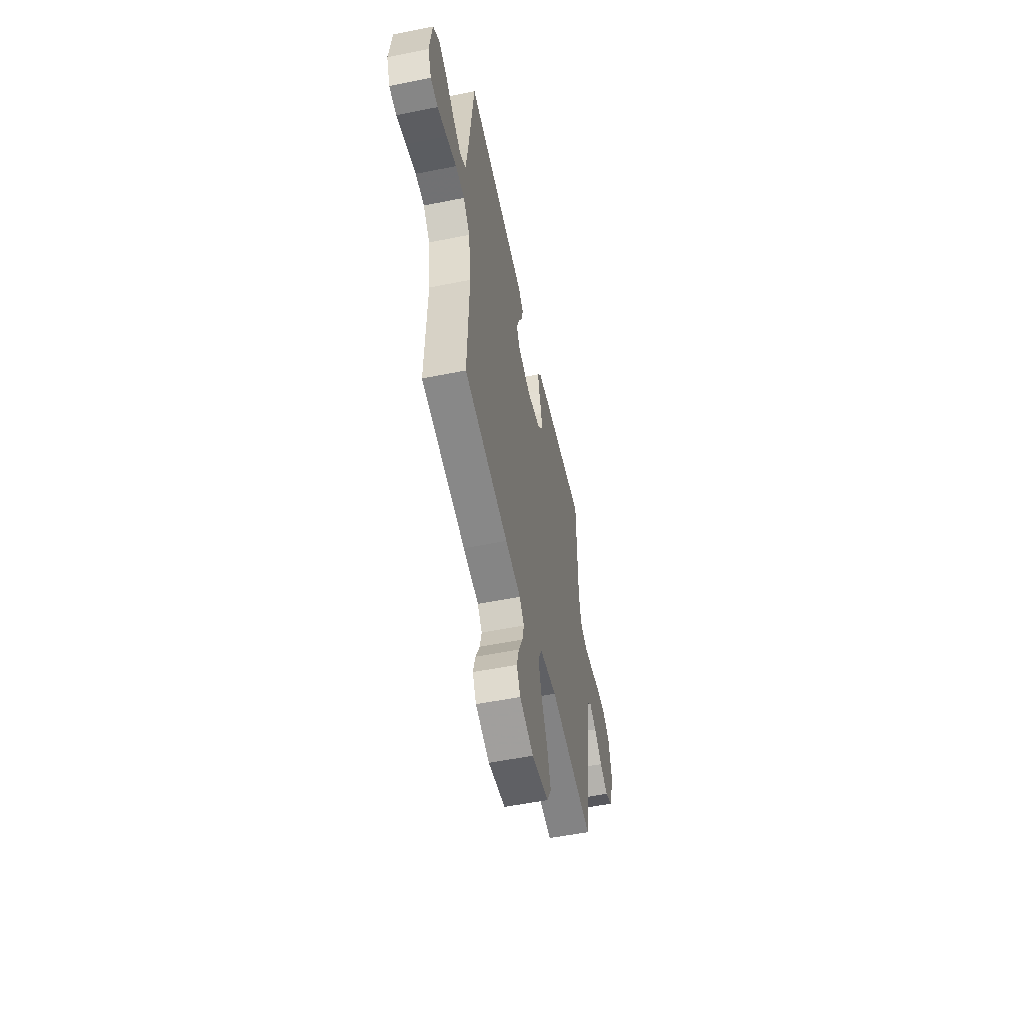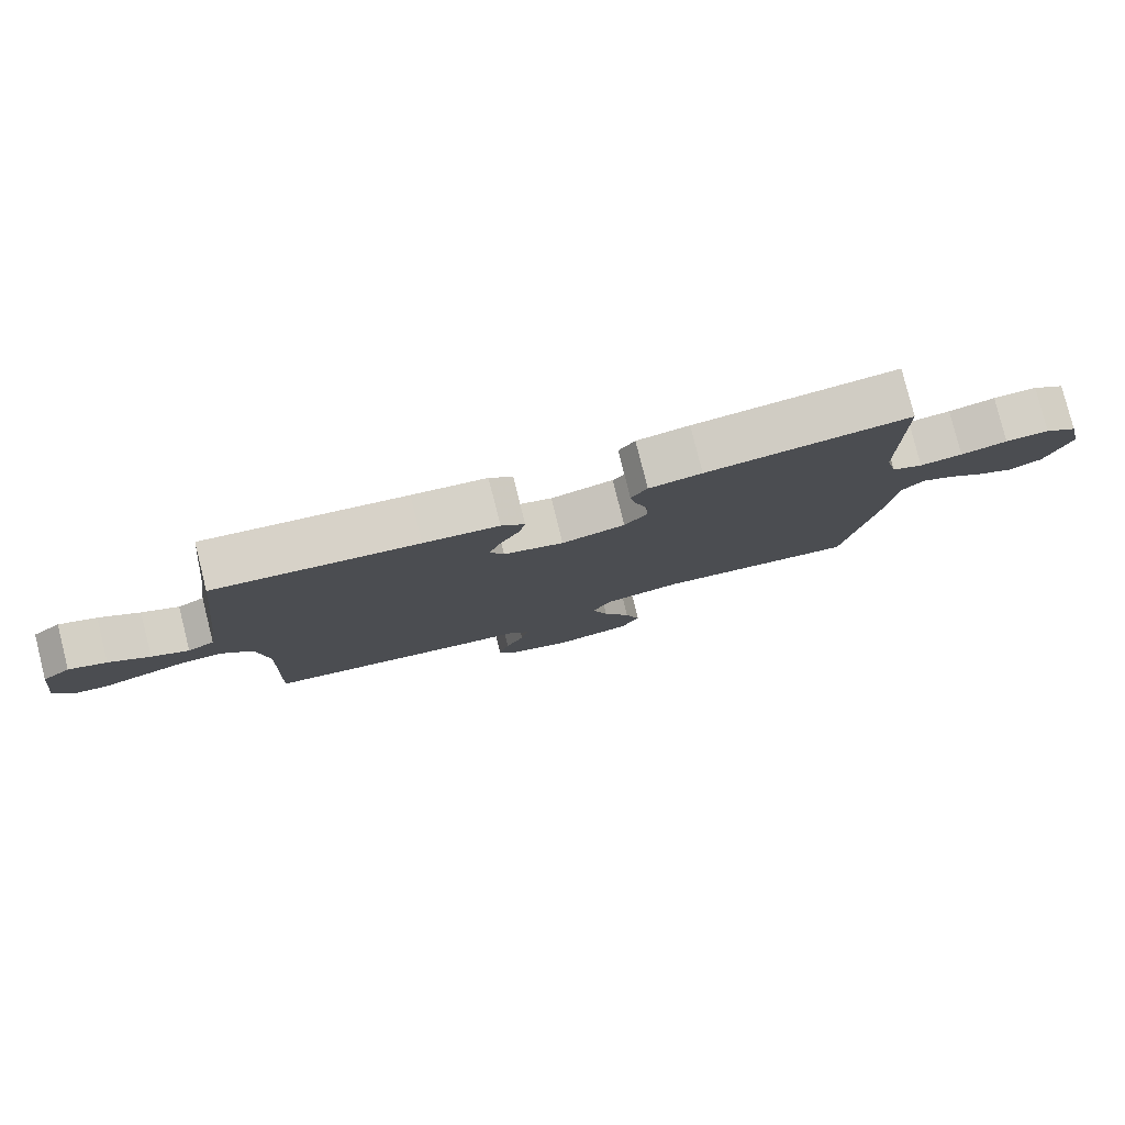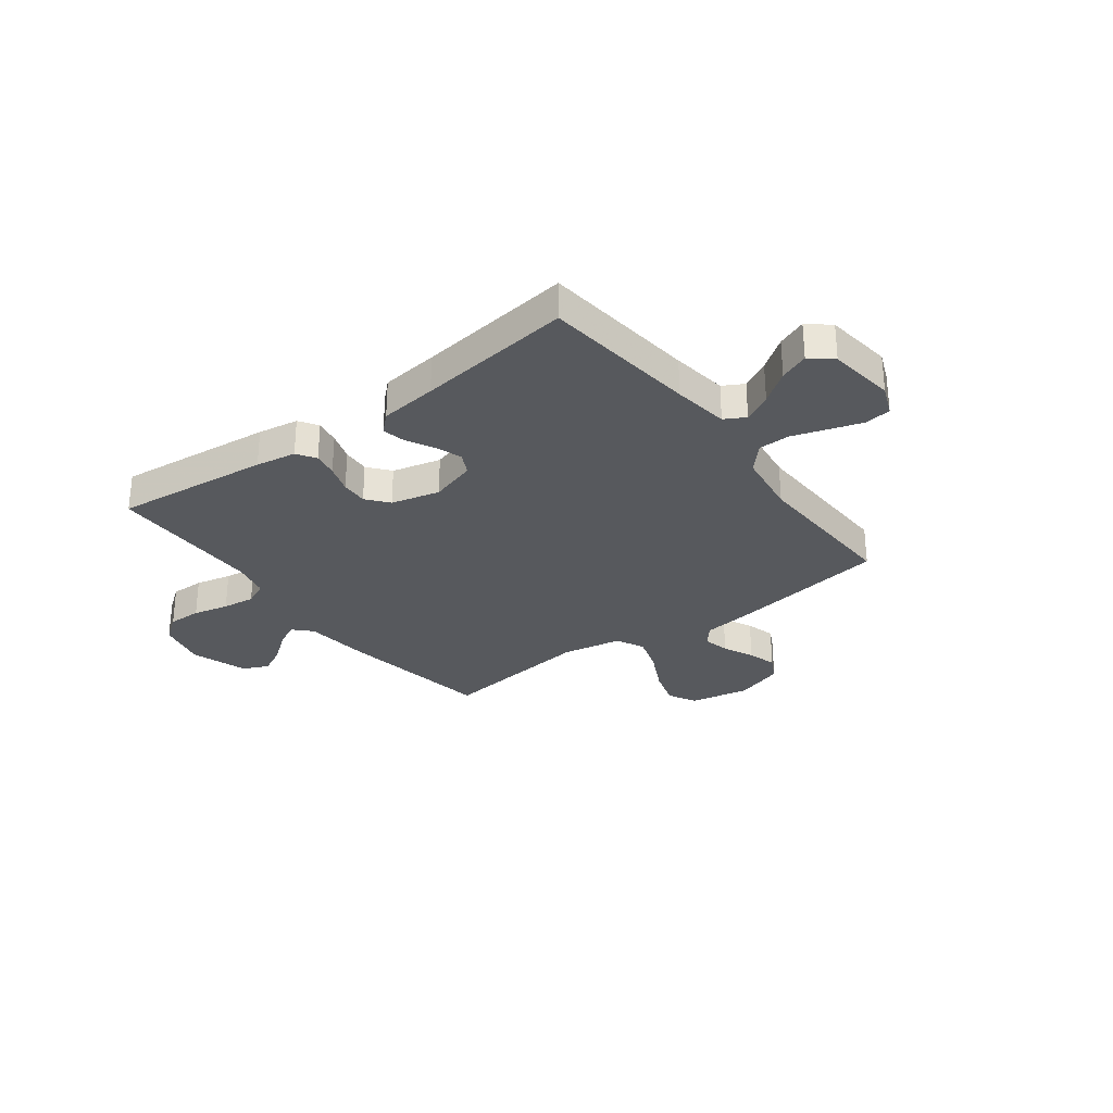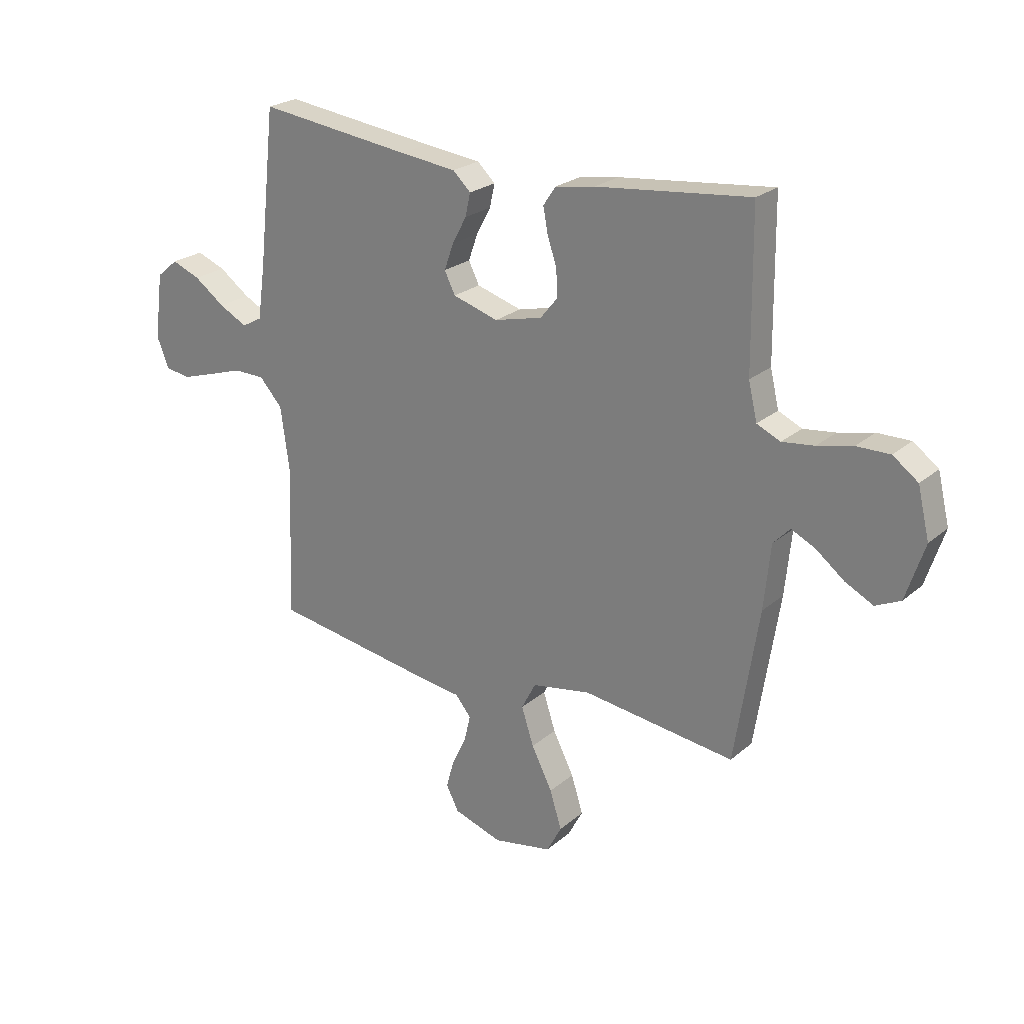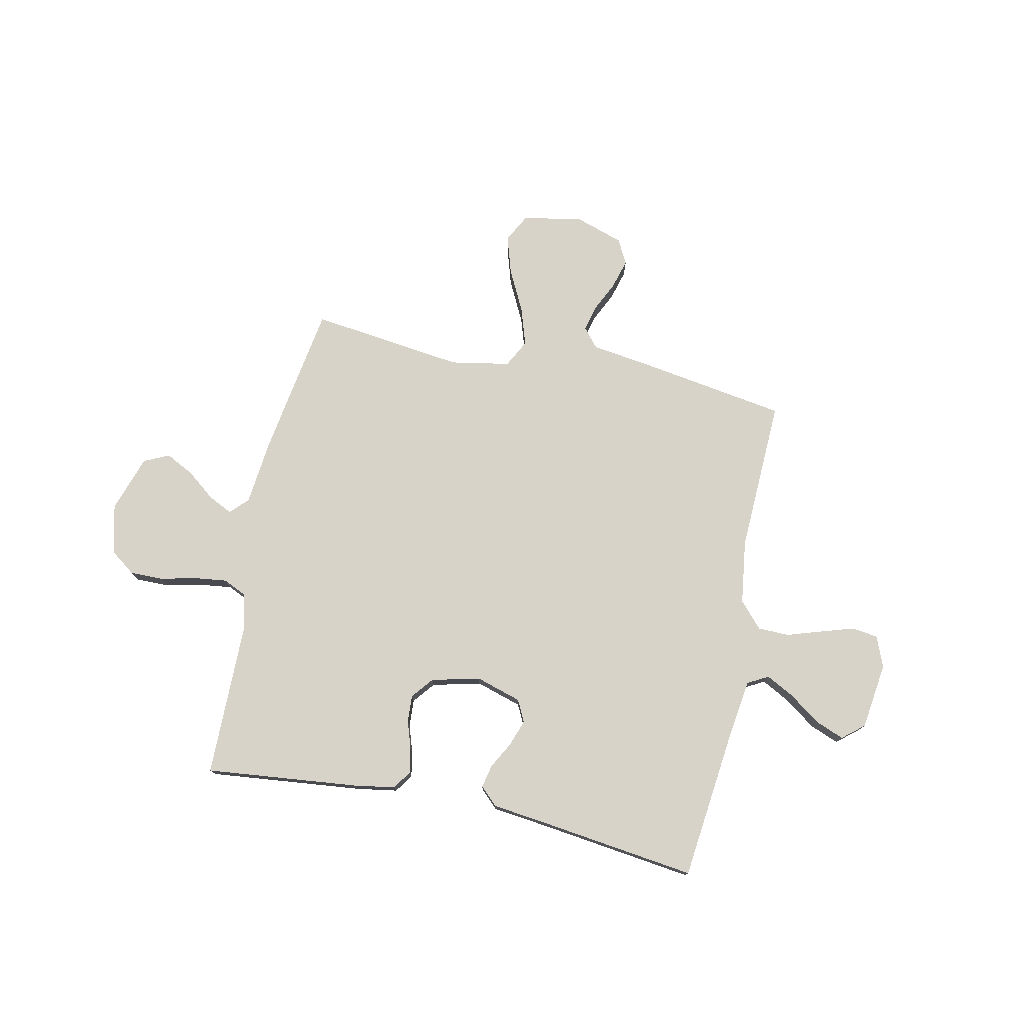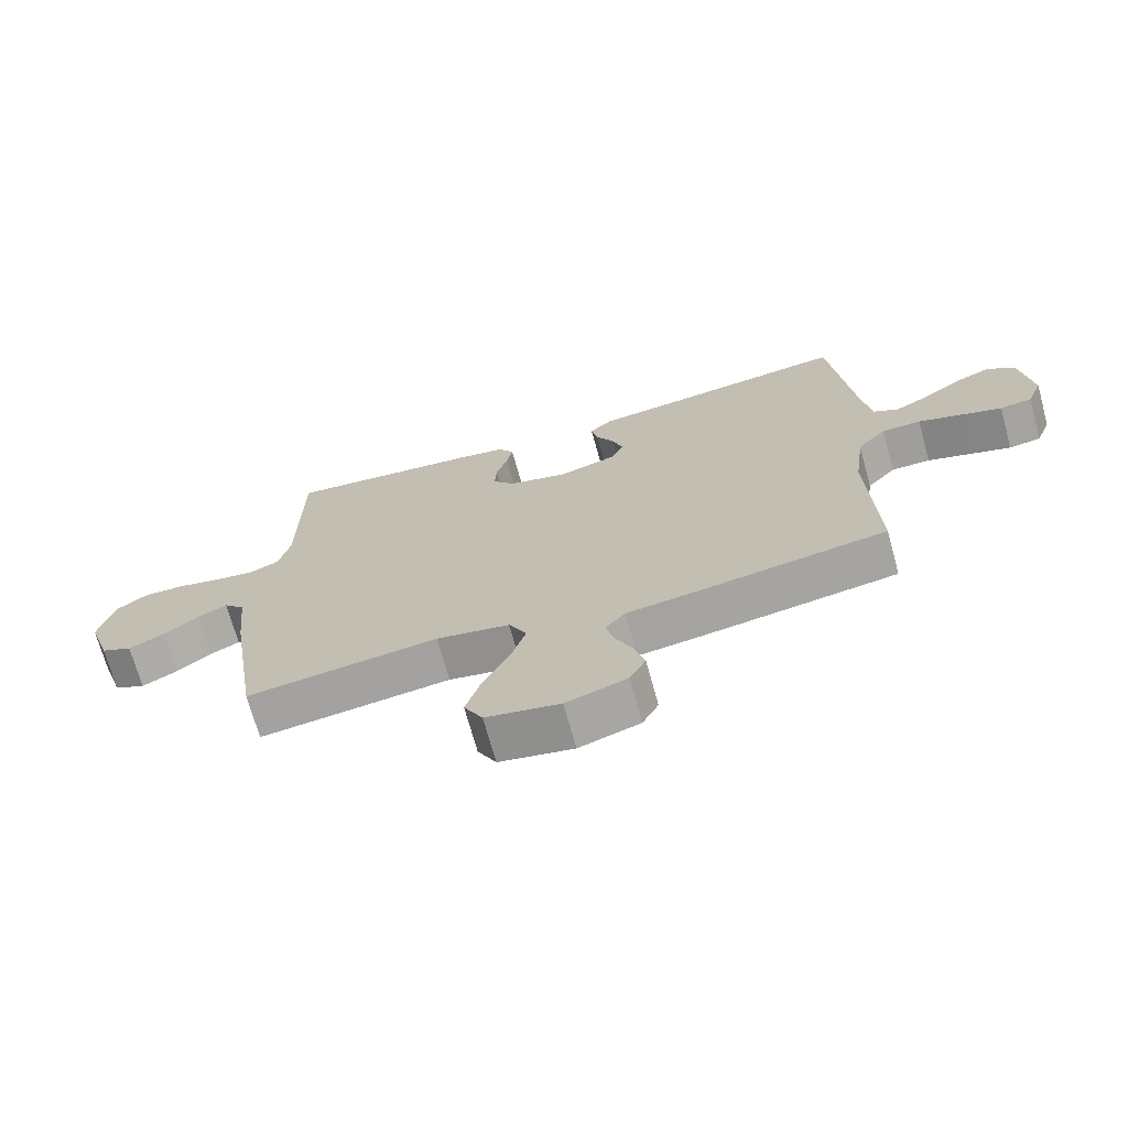
<metadata>
{"format":"obj","ext":"obj","renderer":"f3d","projection":"perspective","resolution":1024,"background":"white","views":[{"elev":-54.4,"azim":102.0,"up":"+Z"},{"elev":80.0,"azim":165.9,"up":"+Z"},{"elev":-29.5,"azim":36.9,"up":"+Y"},{"elev":23.7,"azim":-144.1,"up":"+Z"},{"elev":76.4,"azim":12.0,"up":"+Y"},{"elev":-70.4,"azim":15.4,"up":"+Z"}]}
</metadata>
<code>
v 0.5 0.07 -0.5
v 0.2 0.07 -0.547
v 0.095 0.07 -0.561
v 0.064 0.07 -0.598
v 0.076 0.07 -0.649
v 0.104 0.07 -0.708
v 0.12 0.07 -0.765
v 0.095 0.07 -0.813
v 0 0.07 -0.844
v -0.116 0.07 -0.822
v -0.145 0.07 -0.767
v -0.122 0.07 -0.693
v -0.081 0.07 -0.612
v -0.057 0.07 -0.538
v -0.085 0.07 -0.484
v -0.2 0.07 -0.463
v -0.5 0.07 -0.5
v -0.547 0.07 -0.2
v -0.56 0.07 -0.073
v -0.593 0.07 -0.039
v -0.64 0.07 -0.062
v -0.695 0.07 -0.105
v -0.75 0.07 -0.133
v -0.799 0.07 -0.11
v -0.835 0.07 0
v -0.812 0.07 0.096
v -0.763 0.07 0.132
v -0.698 0.07 0.131
v -0.629 0.07 0.115
v -0.566 0.07 0.107
v -0.52 0.07 0.128
v -0.503 0.07 0.2
v -0.5 0.07 0.5
v -0.2 0.07 0.468
v -0.122 0.07 0.455
v -0.098 0.07 0.419
v -0.107 0.07 0.371
v -0.125 0.07 0.316
v -0.128 0.07 0.264
v -0.094 0.07 0.222
v 0 0.07 0.199
v 0.089 0.07 0.226
v 0.11 0.07 0.268
v 0.092 0.07 0.319
v 0.064 0.07 0.371
v 0.054 0.07 0.416
v 0.089 0.07 0.449
v 0.2 0.07 0.462
v 0.5 0.07 0.5
v 0.533 0.07 0.2
v 0.548 0.07 0.092
v 0.588 0.07 0.07
v 0.643 0.07 0.099
v 0.703 0.07 0.142
v 0.759 0.07 0.164
v 0.801 0.07 0.129
v 0.818 0.07 0
v 0.794 0.07 -0.06
v 0.744 0.07 -0.067
v 0.68 0.07 -0.047
v 0.612 0.07 -0.025
v 0.551 0.07 -0.026
v 0.506 0.07 -0.076
v 0.489 0.07 -0.2
v 0.5 0 -0.5
v 0.2 0 -0.547
v 0.095 0 -0.561
v 0.064 0 -0.598
v 0.076 0 -0.649
v 0.104 0 -0.708
v 0.12 0 -0.765
v 0.095 0 -0.813
v 0 0 -0.844
v -0.116 0 -0.822
v -0.145 0 -0.767
v -0.122 0 -0.693
v -0.081 0 -0.612
v -0.057 0 -0.538
v -0.085 0 -0.484
v -0.2 0 -0.463
v -0.5 0 -0.5
v -0.547 0 -0.2
v -0.56 0 -0.073
v -0.593 0 -0.039
v -0.64 0 -0.062
v -0.695 0 -0.105
v -0.75 0 -0.133
v -0.799 0 -0.11
v -0.835 0 0
v -0.812 0 0.096
v -0.763 0 0.132
v -0.698 0 0.131
v -0.629 0 0.115
v -0.566 0 0.107
v -0.52 0 0.128
v -0.503 0 0.2
v -0.5 0 0.5
v -0.2 0 0.468
v -0.122 0 0.455
v -0.098 0 0.419
v -0.107 0 0.371
v -0.125 0 0.316
v -0.128 0 0.264
v -0.094 0 0.222
v 0 0 0.199
v 0.089 0 0.226
v 0.11 0 0.268
v 0.092 0 0.319
v 0.064 0 0.371
v 0.054 0 0.416
v 0.089 0 0.449
v 0.2 0 0.462
v 0.5 0 0.5
v 0.533 0 0.2
v 0.548 0 0.092
v 0.588 0 0.07
v 0.643 0 0.099
v 0.703 0 0.142
v 0.759 0 0.164
v 0.801 0 0.129
v 0.818 0 0
v 0.794 0 -0.06
v 0.744 0 -0.067
v 0.68 0 -0.047
v 0.612 0 -0.025
v 0.551 0 -0.026
v 0.506 0 -0.076
v 0.489 0 -0.2
f 58 59 60 61
f 56 57 58 61
f 56 61 62
f 53 54 55 56
f 52 53 56 62
f 51 52 62 63
f 48 49 50
f 48 50 51 63
f 44 45 46 47
f 43 44 47 48
f 35 36 37 38
f 35 38 39
f 32 33 34 35
f 31 32 35 39
f 30 31 39 40
f 26 27 28 29
f 26 29 30
f 25 26 30
f 21 22 23 24
f 20 21 24 25
f 16 17 18 19
f 15 16 19
f 15 19 20
f 10 11 12 13
f 10 13 14
f 9 10 14
f 8 9 14
f 5 6 7 8
f 4 5 8 14
f 3 4 14 15
f 64 1 2 3
f 43 48 63 64
f 42 43 64 3
f 41 42 3 15
f 40 41 15 20
f 20 25 30 40
f 125 124 123 122
f 125 122 121 120
f 126 125 120
f 120 119 118 117
f 126 120 117 116
f 127 126 116 115
f 114 113 112
f 127 115 114 112
f 111 110 109 108
f 112 111 108 107
f 102 101 100 99
f 103 102 99
f 99 98 97 96
f 103 99 96 95
f 104 103 95 94
f 93 92 91 90
f 94 93 90
f 94 90 89
f 88 87 86 85
f 89 88 85 84
f 83 82 81 80
f 83 80 79
f 84 83 79
f 77 76 75 74
f 78 77 74
f 78 74 73
f 78 73 72
f 72 71 70 69
f 78 72 69 68
f 79 78 68 67
f 67 66 65 128
f 128 127 112 107
f 67 128 107 106
f 79 67 106 105
f 84 79 105 104
f 104 94 89 84
f 1 65 66 2
f 2 66 67 3
f 3 67 68 4
f 4 68 69 5
f 5 69 70 6
f 6 70 71 7
f 7 71 72 8
f 8 72 73 9
f 9 73 74 10
f 10 74 75 11
f 11 75 76 12
f 12 76 77 13
f 13 77 78 14
f 14 78 79 15
f 15 79 80 16
f 16 80 81 17
f 17 81 82 18
f 18 82 83 19
f 19 83 84 20
f 20 84 85 21
f 21 85 86 22
f 22 86 87 23
f 23 87 88 24
f 24 88 89 25
f 25 89 90 26
f 26 90 91 27
f 27 91 92 28
f 28 92 93 29
f 29 93 94 30
f 30 94 95 31
f 31 95 96 32
f 32 96 97 33
f 33 97 98 34
f 34 98 99 35
f 35 99 100 36
f 36 100 101 37
f 37 101 102 38
f 38 102 103 39
f 39 103 104 40
f 40 104 105 41
f 41 105 106 42
f 42 106 107 43
f 43 107 108 44
f 44 108 109 45
f 45 109 110 46
f 46 110 111 47
f 47 111 112 48
f 48 112 113 49
f 49 113 114 50
f 50 114 115 51
f 51 115 116 52
f 52 116 117 53
f 53 117 118 54
f 54 118 119 55
f 55 119 120 56
f 56 120 121 57
f 57 121 122 58
f 58 122 123 59
f 59 123 124 60
f 60 124 125 61
f 61 125 126 62
f 62 126 127 63
f 63 127 128 64
f 64 128 65 1

</code>
